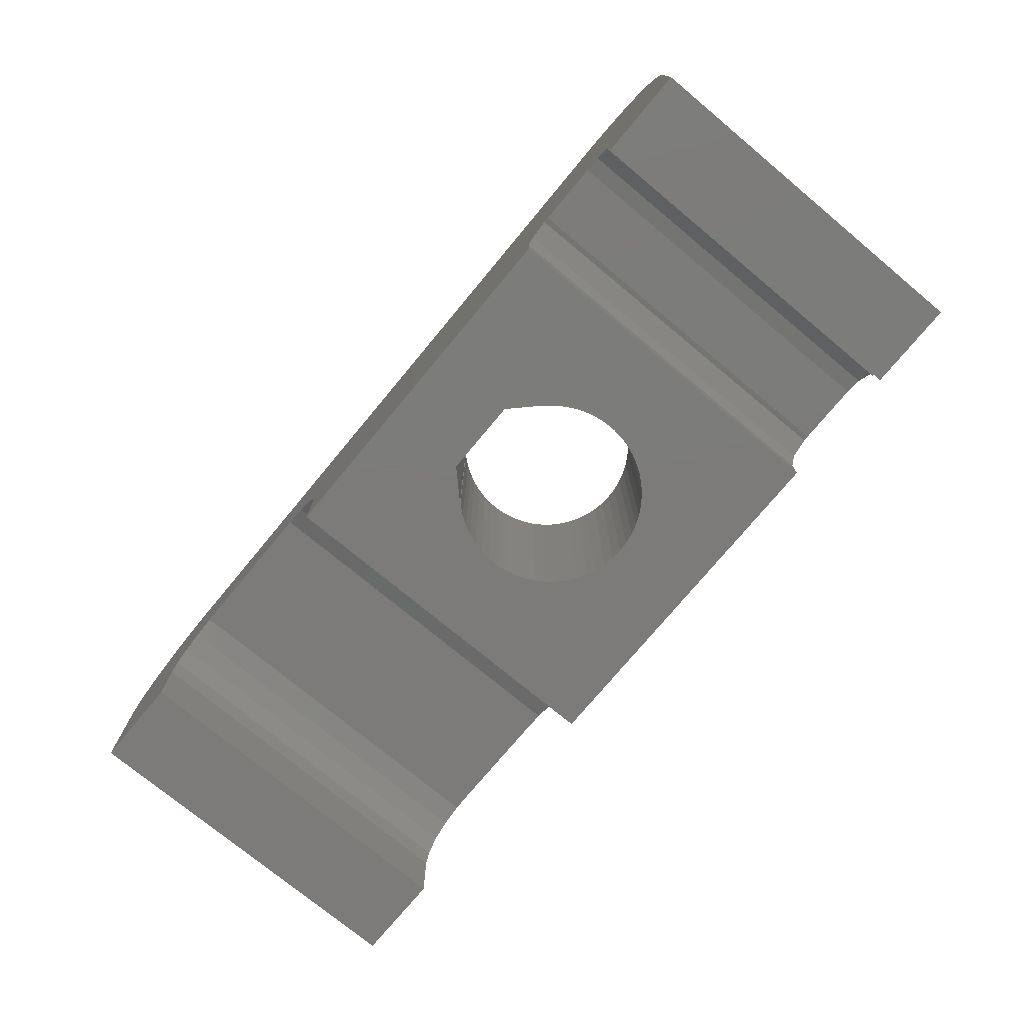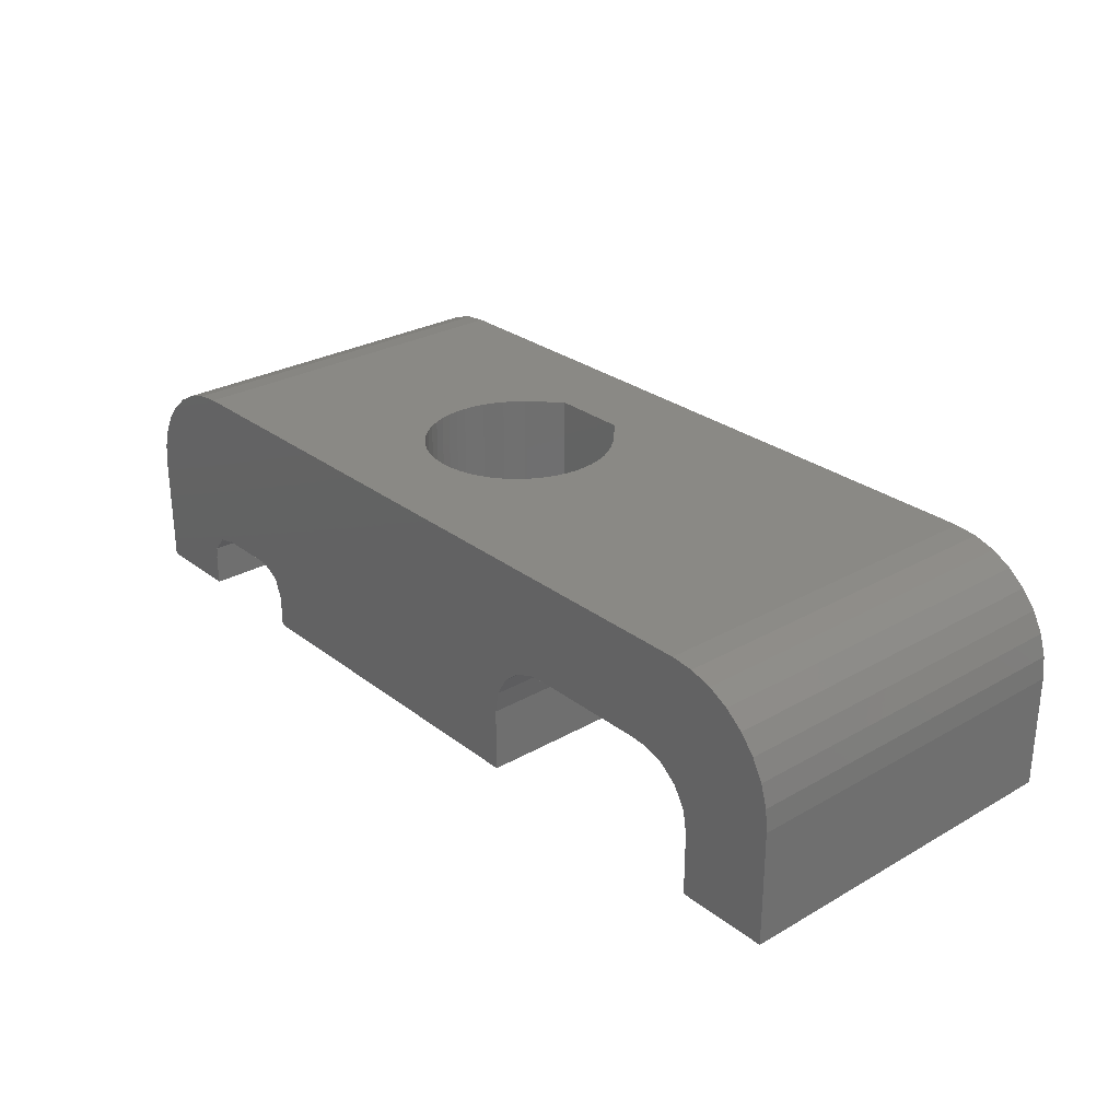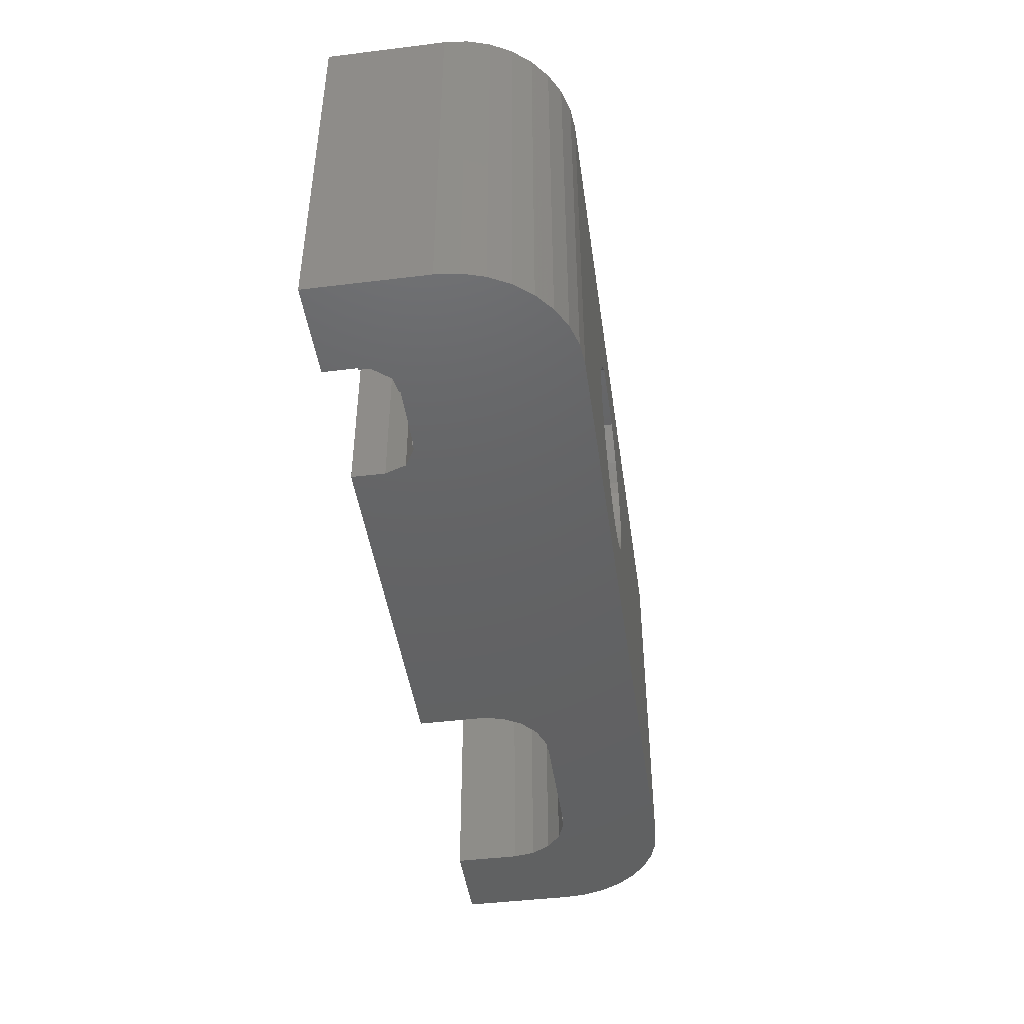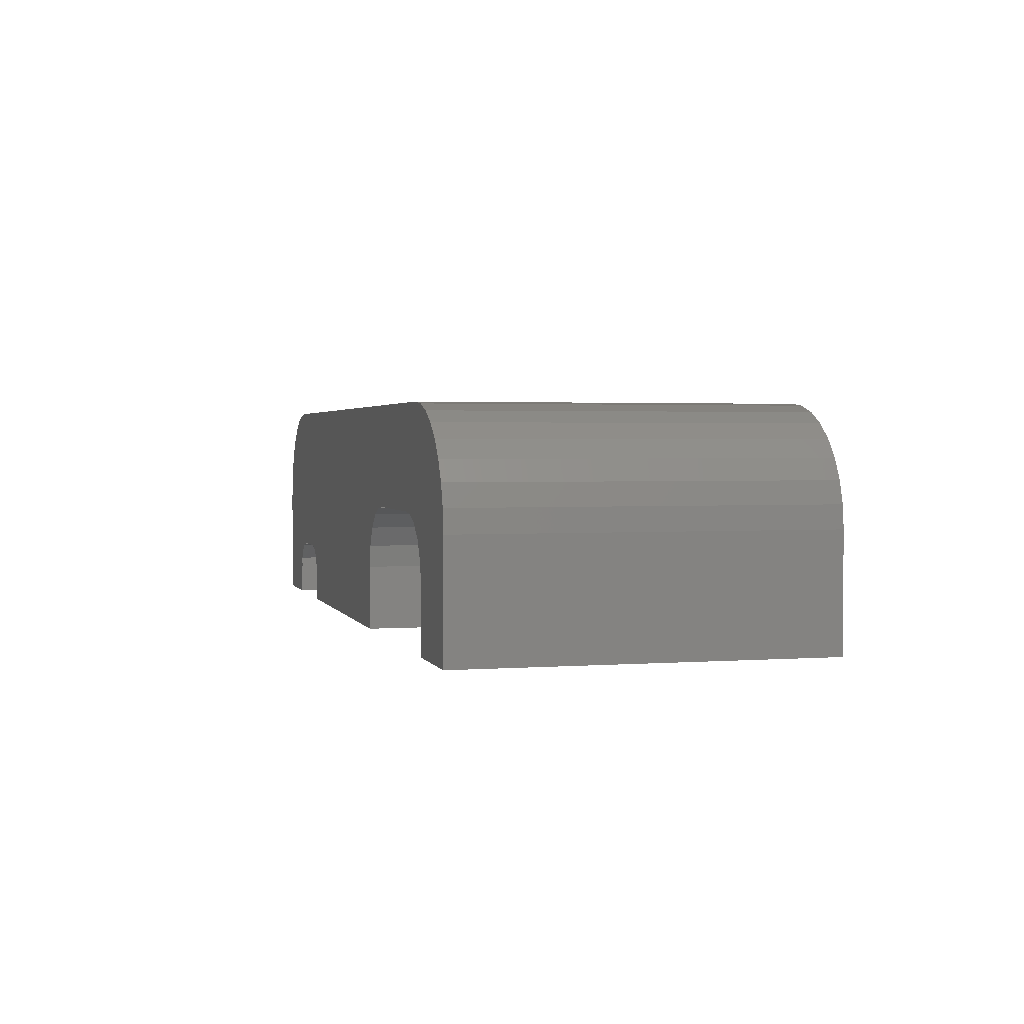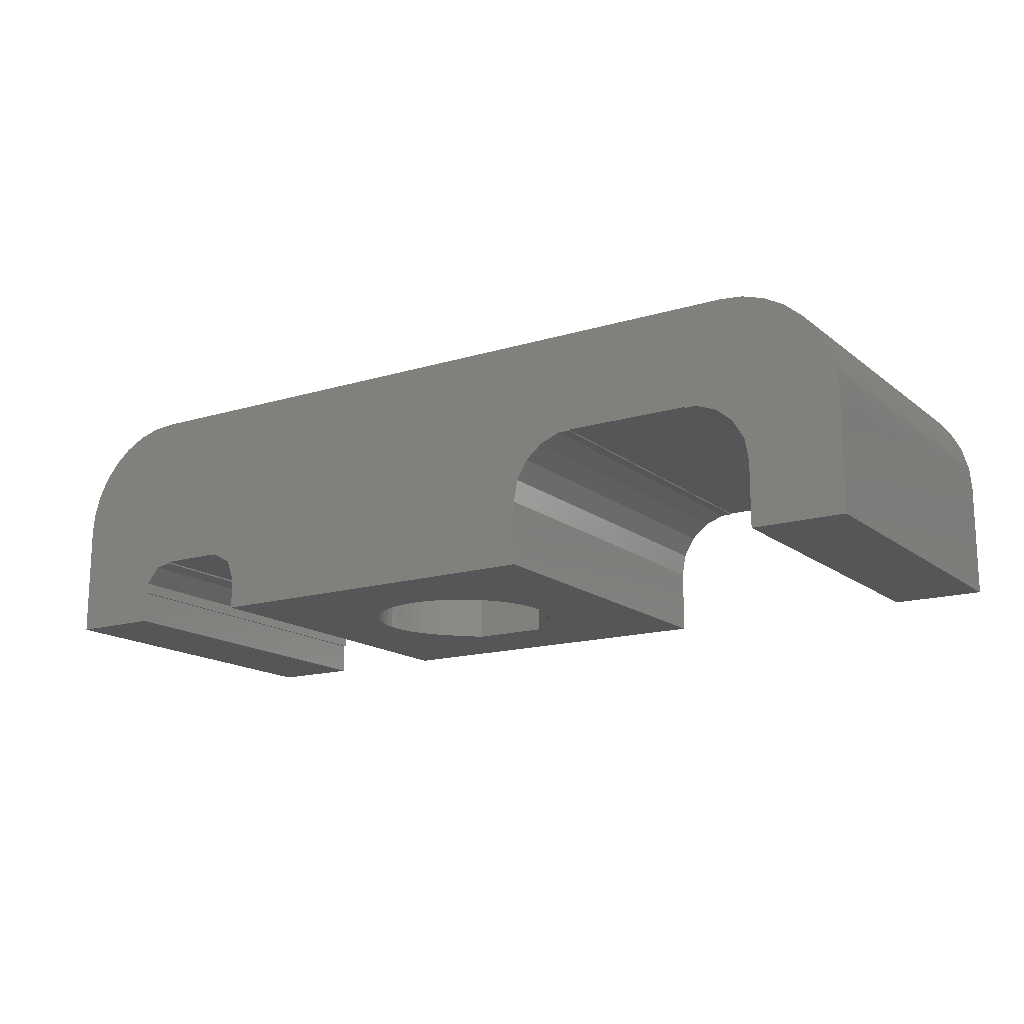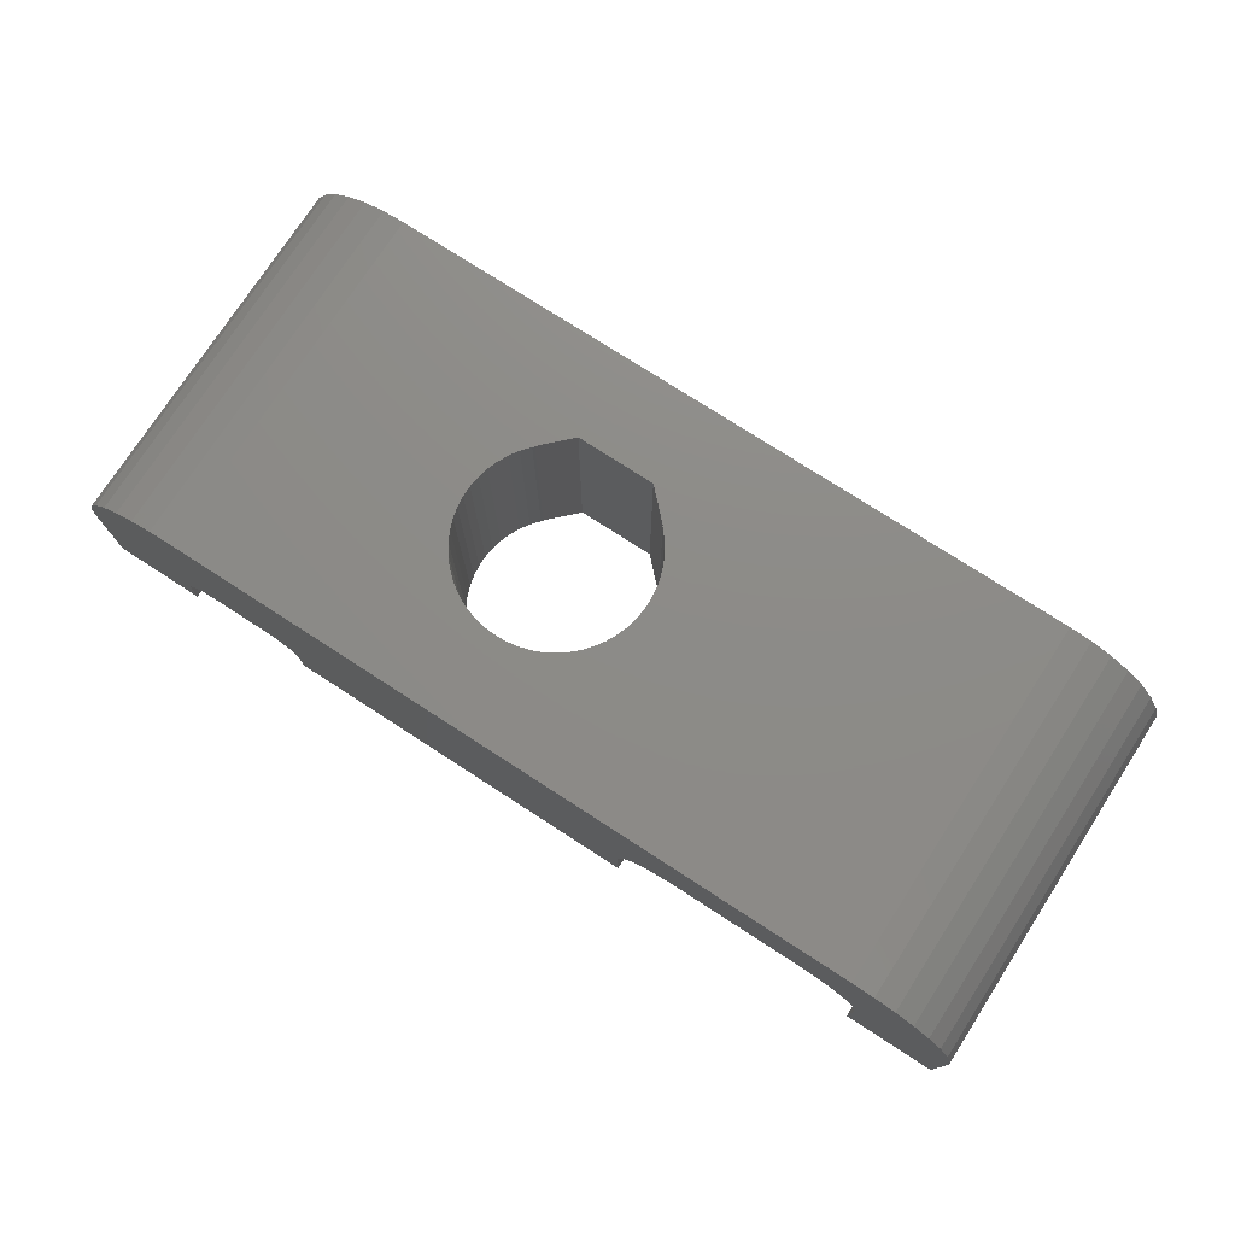
<metadata>
{"format":"stl","ext":"stl","renderer":"f3d","projection":"perspective","resolution":1024,"background":"white","views":[{"elev":-75.0,"azim":50.3,"up":"+Y"},{"elev":27.9,"azim":-130.9,"up":"+Y"},{"elev":-45.0,"azim":98.1,"up":"+Z"},{"elev":2.2,"azim":-104.8,"up":"+Y"},{"elev":-15.6,"azim":-147.5,"up":"+Y"},{"elev":75.8,"azim":-147.1,"up":"+Y"}]}
</metadata>
<code>
# stl→obj: 192 verts, 384 faces
v -0.2414 0 1.925
v 0 0 1.911
v -0.2414 5 1.925
v 0 5 1.911
v 6.3 5 0
v -0.4814 0 1.967
v -0.4814 5 1.967
v -0.7169 0 2.037
v -0.7169 5 2.037
v -0.87 0 6.1
v -0.87 5 6.1
v 0.87 0 6.1
v 4 0 8
v 0.87 5 6.1
v -0.9343 0 2.131
v -0.9343 5 2.131
v -1.151 0 2.257
v -1.151 5 2.257
v -1.343 0 2.4
v -1.343 5 2.4
v -1.485 0 5.485
v -1.476 0 5.476
v -1.485 5 5.485
v -1.476 5 5.476
v -1.513 0 5.441
v -1.513 5 5.441
v -1.518 0 2.564
v -1.518 5 2.564
v -1.676 0 2.753
v -1.676 5 2.753
v -1.677 0 5.246
v -1.677 5 5.246
v -1.81 0 2.956
v -1.81 5 2.956
v -1.81 0 5.044
v -1.81 5 5.044
v -1.919 0 3.174
v -1.919 5 3.174
v -1.919 0 4.826
v -1.919 5 4.826
v -10.06 4.81 0
v -10.06 4.81 8
v -9.588 4.952 0
v -9.6 1.4 0
v -9.6 0 0
v -9.588 4.952 8
v -10.49 4.579 0
v -10.49 4.579 8
v -10.87 4.268 0
v -10.87 4.268 8
v -11.18 3.889 0
v -11.18 3.889 8
v -11.41 3.457 0
v -11.41 3.457 8
v -11.55 2.988 0
v -11.55 2.988 8
v -11.6 0 0
v -11.6 0 8
v -11.6 2.5 0
v -11.6 2.5 8
v -9.6 0 8
v -8.443 2.779 8
v 8.068 4.268 8
v -8.9 2.612 8
v -9.1 5 8
v -9.272 2.3 8
v -9.516 1.879 8
v -9.6 1.4 8
v 6.3 5 8
v 6.788 4.952 8
v 7.257 4.81 8
v 7.689 4.579 8
v -2.001 0 3.401
v -2.001 5 3.401
v -2.001 0 4.599
v -2.001 5 4.599
v -2.057 0 3.634
v -2.057 5 3.634
v -2.057 0 4.366
v -2.057 5 4.366
v -2.086 0 3.881
v -2.086 5 3.881
v -2.086 0 4.119
v -2.086 5 4.119
v -4 0 0
v -4 0 8
v -4 1.4 0
v 4 0.7 0
v 0.2414 0 1.925
v 0.4814 0 1.967
v 0.7169 0 2.037
v 4 0 0
v -4 1.4 8
v 4.164 1.15 0
v 4.578 1.389 0
v 7.689 4.579 0
v 8.068 4.268 0
v 8.379 3.889 0
v 8.61 3.457 0
v 8.752 2.988 0
v 8.8 2.5 0
v -4.084 1.879 0
v -4.084 1.879 8
v 6.788 4.952 0
v 7.257 4.81 0
v -4.328 2.3 0
v -4.328 2.3 8
v -4.7 2.612 0
v -4.7 2.612 8
v -5.157 2.779 0
v -5.157 2.779 8
v 4 0.7 8
v 4.164 1.15 8
v 4.578 1.389 8
v 4.7 1.4 8
v 6.1 1.4 8
v 8.8 2.5 8
v -5.4 2.779 0
v -5.4 2.779 8
v -5.4 2.8 0
v -5.4 2.8 8
v 8.752 2.988 8
v -8.2 2.779 0
v -8.2 2.8 0
v -8.2 2.779 8
v -8.2 2.8 8
v 8.379 3.889 8
v 8.61 3.457 8
v -8.443 2.779 0
v -8.9 2.612 0
v -9.1 5 0
v -9.272 2.3 0
v -9.516 1.879 0
v 0.2414 5 1.925
v 0.4814 5 1.967
v 0.7169 5 2.037
v 0.9343 0 2.131
v 0.9343 5 2.131
v 1.485 0 5.485
v 1.485 5 5.485
v 1.151 0 2.257
v 1.151 5 2.257
v 1.343 0 2.4
v 1.343 5 2.4
v 1.518 0 2.564
v 1.518 5 2.564
v 1.476 0 5.476
v 1.476 5 5.476
v 1.513 0 5.441
v 1.513 5 5.441
v 1.677 0 5.246
v 1.677 5 5.246
v 1.676 0 2.753
v 1.676 5 2.753
v 1.81 0 2.956
v 1.81 5 2.956
v 1.81 0 5.044
v 1.81 5 5.044
v 1.919 0 3.174
v 1.919 0 4.826
v 1.919 5 3.174
v 1.919 5 4.826
v 2.001 0 3.401
v 2.001 0 4.599
v 2.001 5 3.401
v 2.001 5 4.599
v 2.057 0 3.634
v 2.057 0 4.366
v 2.057 5 3.634
v 2.057 5 4.366
v 2.086 0 3.881
v 2.086 0 4.119
v 2.086 5 3.881
v 2.086 5 4.119
v 4.7 1.368 0
v 4.7 1.4 0
v 4.7 1.368 8
v 6.1 1.4 0
v 6.1 1.368 0
v 6.1 1.368 8
v 6.45 1.306 0
v 6.45 1.306 8
v 6.758 0.939 0
v 6.758 0.939 8
v 8.8 0 8
v 6.758 0.7 0
v 6.758 0.7 8
v 6.8 0.7 0
v 6.8 0.7 8
v 6.8 0 0
v 6.8 0 8
v 8.8 0 0
f 1 2 3
f 3 2 4
f 3 4 5
f 6 1 7
f 7 1 3
f 7 3 5
f 8 6 9
f 9 6 7
f 10 11 12
f 10 12 13
f 11 14 12
f 15 8 16
f 16 8 9
f 17 15 18
f 18 15 16
f 19 17 20
f 20 17 18
f 21 22 23
f 21 23 10
f 23 11 10
f 23 22 24
f 25 26 22
f 26 24 22
f 27 19 28
f 28 19 20
f 29 27 30
f 30 27 28
f 31 32 25
f 32 26 25
f 33 29 34
f 35 36 31
f 34 29 30
f 36 32 31
f 37 33 38
f 39 40 35
f 38 33 34
f 40 36 35
f 41 42 43
f 41 43 44
f 41 44 45
f 42 46 43
f 47 41 45
f 47 48 41
f 48 42 41
f 49 47 45
f 49 50 47
f 50 48 47
f 51 49 45
f 51 52 49
f 52 50 49
f 53 51 45
f 53 54 51
f 54 52 51
f 55 53 45
f 55 56 53
f 56 54 53
f 57 58 59
f 57 59 45
f 57 45 58
f 58 60 59
f 58 45 61
f 58 61 60
f 59 55 45
f 59 60 55
f 60 42 48
f 60 48 50
f 60 50 52
f 60 52 54
f 60 54 56
f 60 56 55
f 60 62 63
f 60 64 62
f 60 65 46
f 60 66 64
f 60 67 66
f 60 46 42
f 60 61 68
f 60 68 67
f 60 69 65
f 60 70 69
f 60 71 70
f 60 72 71
f 60 63 72
f 73 37 74
f 75 76 39
f 74 37 38
f 76 40 39
f 77 73 78
f 79 80 75
f 78 73 74
f 80 76 75
f 81 77 82
f 81 82 83
f 83 82 84
f 83 84 79
f 82 77 78
f 84 80 79
f 85 1 6
f 85 6 8
f 85 8 15
f 85 15 17
f 85 17 19
f 85 19 27
f 85 27 29
f 85 29 33
f 85 33 37
f 85 37 73
f 85 73 77
f 85 77 81
f 85 81 86
f 85 86 87
f 85 87 88
f 85 2 1
f 85 89 2
f 85 90 89
f 85 91 90
f 85 92 91
f 85 88 92
f 86 10 13
f 86 22 21
f 86 21 10
f 86 25 22
f 86 31 25
f 86 35 31
f 86 39 35
f 86 75 39
f 86 79 75
f 86 81 83
f 86 83 79
f 86 93 87
f 86 13 93
f 87 94 88
f 87 95 94
f 87 96 97
f 87 97 98
f 87 98 99
f 87 99 100
f 87 100 101
f 87 101 95
f 102 87 103
f 102 5 104
f 102 104 105
f 102 105 96
f 102 96 87
f 103 87 93
f 103 93 13
f 106 102 107
f 106 5 102
f 107 102 103
f 107 103 13
f 108 106 109
f 108 5 106
f 109 106 107
f 109 107 13
f 110 108 111
f 111 108 109
f 111 109 13
f 111 13 112
f 111 112 113
f 111 113 114
f 111 114 115
f 111 115 116
f 111 116 117
f 118 110 119
f 118 119 120
f 118 120 110
f 119 110 111
f 119 111 121
f 119 121 120
f 121 111 117
f 121 117 122
f 123 124 125
f 125 124 126
f 124 120 126
f 126 120 121
f 126 121 122
f 126 127 63
f 126 128 127
f 126 122 128
f 129 123 62
f 129 124 123
f 62 123 125
f 62 125 126
f 62 126 63
f 130 129 64
f 64 129 62
f 131 7 5
f 131 9 7
f 131 16 9
f 131 18 16
f 131 20 18
f 131 28 20
f 131 30 28
f 131 34 30
f 131 38 34
f 131 74 38
f 131 78 74
f 131 82 78
f 131 84 82
f 131 108 110
f 131 110 120
f 131 120 124
f 131 124 129
f 131 129 130
f 131 65 84
f 131 5 108
f 65 11 23
f 65 24 26
f 65 23 24
f 65 26 32
f 65 32 36
f 65 36 40
f 65 40 76
f 65 76 80
f 65 80 84
f 65 14 11
f 65 69 14
f 132 130 66
f 132 131 130
f 66 130 64
f 133 131 132
f 133 132 67
f 67 132 66
f 43 131 133
f 43 46 131
f 46 65 131
f 45 44 61
f 61 44 68
f 44 133 68
f 44 43 133
f 68 133 67
f 2 89 4
f 4 89 134
f 4 134 5
f 89 90 134
f 134 90 135
f 134 135 5
f 90 91 135
f 135 91 136
f 135 136 5
f 91 137 136
f 91 92 137
f 136 137 138
f 136 138 5
f 12 14 139
f 12 139 13
f 14 140 139
f 14 69 140
f 137 141 138
f 137 92 141
f 138 141 142
f 138 142 5
f 141 143 142
f 141 92 143
f 142 143 144
f 142 144 5
f 143 145 144
f 143 92 145
f 144 145 146
f 144 146 5
f 147 148 149
f 147 139 148
f 147 149 139
f 148 139 140
f 148 140 69
f 148 150 149
f 148 69 150
f 139 149 13
f 149 150 151
f 149 151 13
f 150 152 151
f 150 69 152
f 145 153 146
f 145 92 153
f 146 153 154
f 146 154 69
f 146 69 5
f 153 155 154
f 153 92 155
f 154 155 156
f 154 156 69
f 151 152 157
f 151 157 13
f 152 158 157
f 152 69 158
f 155 159 156
f 155 92 159
f 157 158 160
f 157 160 13
f 156 159 161
f 156 161 69
f 158 162 160
f 158 69 162
f 159 163 161
f 159 92 163
f 160 162 164
f 160 164 92
f 160 92 13
f 161 163 165
f 161 165 69
f 162 166 164
f 162 69 166
f 163 167 165
f 163 92 167
f 164 166 168
f 164 168 92
f 165 167 169
f 165 169 69
f 166 170 168
f 166 69 170
f 167 171 169
f 167 92 171
f 168 170 172
f 168 172 92
f 169 171 173
f 169 173 69
f 170 174 172
f 170 69 174
f 171 172 173
f 171 92 172
f 172 174 173
f 173 174 69
f 92 88 13
f 13 88 112
f 88 94 112
f 112 94 113
f 94 95 113
f 113 95 114
f 95 175 114
f 95 176 175
f 95 101 176
f 114 175 177
f 114 177 115
f 175 176 177
f 177 176 115
f 176 178 115
f 176 101 178
f 115 178 116
f 179 180 178
f 179 178 101
f 179 181 180
f 179 101 181
f 180 116 178
f 180 181 182
f 180 182 116
f 116 182 117
f 5 69 104
f 69 70 104
f 181 183 182
f 181 101 183
f 182 183 184
f 182 184 185
f 182 185 117
f 186 187 183
f 186 183 101
f 186 188 187
f 186 101 188
f 187 184 183
f 187 188 189
f 187 189 184
f 184 189 185
f 104 70 105
f 70 71 105
f 190 191 188
f 190 188 101
f 190 192 191
f 190 101 192
f 191 189 188
f 191 192 185
f 191 185 189
f 105 71 96
f 71 72 96
f 96 72 97
f 72 63 97
f 97 63 98
f 63 127 98
f 98 127 99
f 127 128 99
f 99 128 100
f 128 122 100
f 100 122 101
f 122 117 101
f 192 101 185
f 185 101 117

</code>
